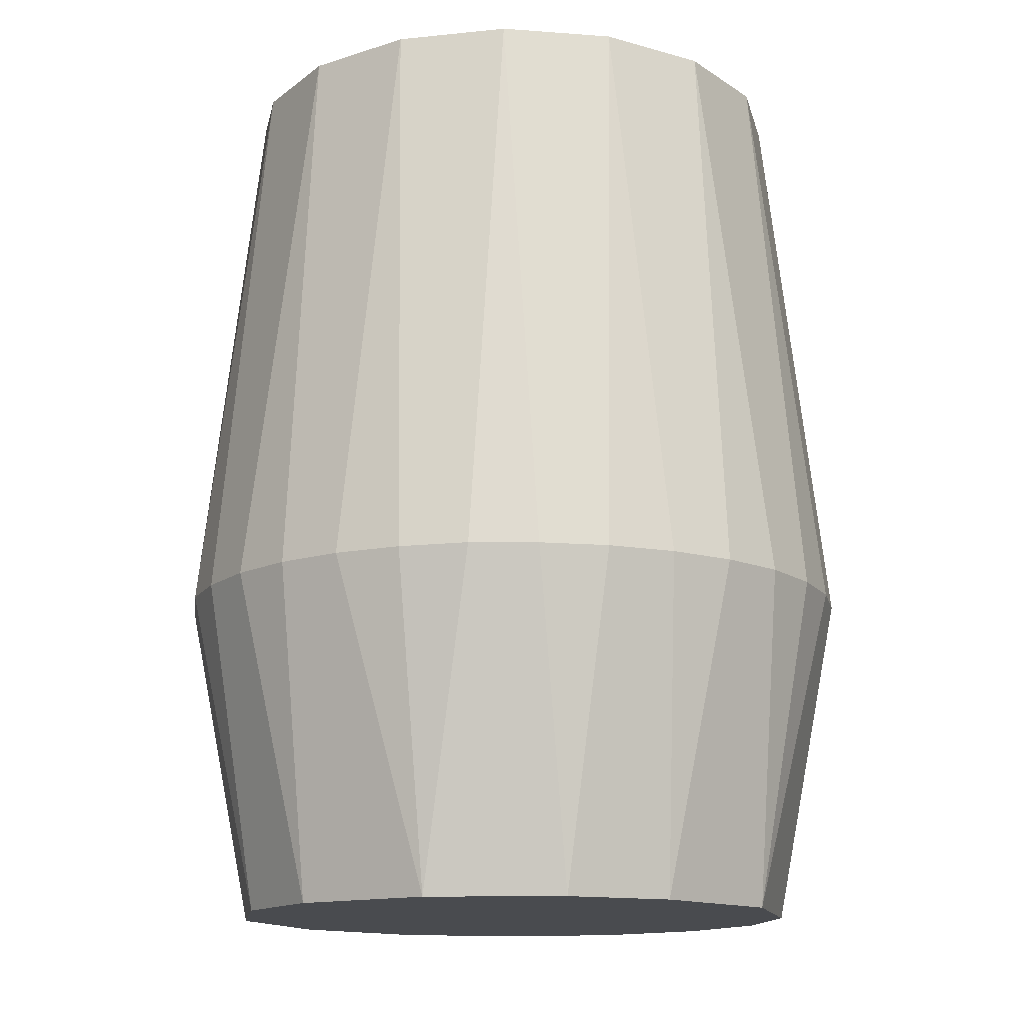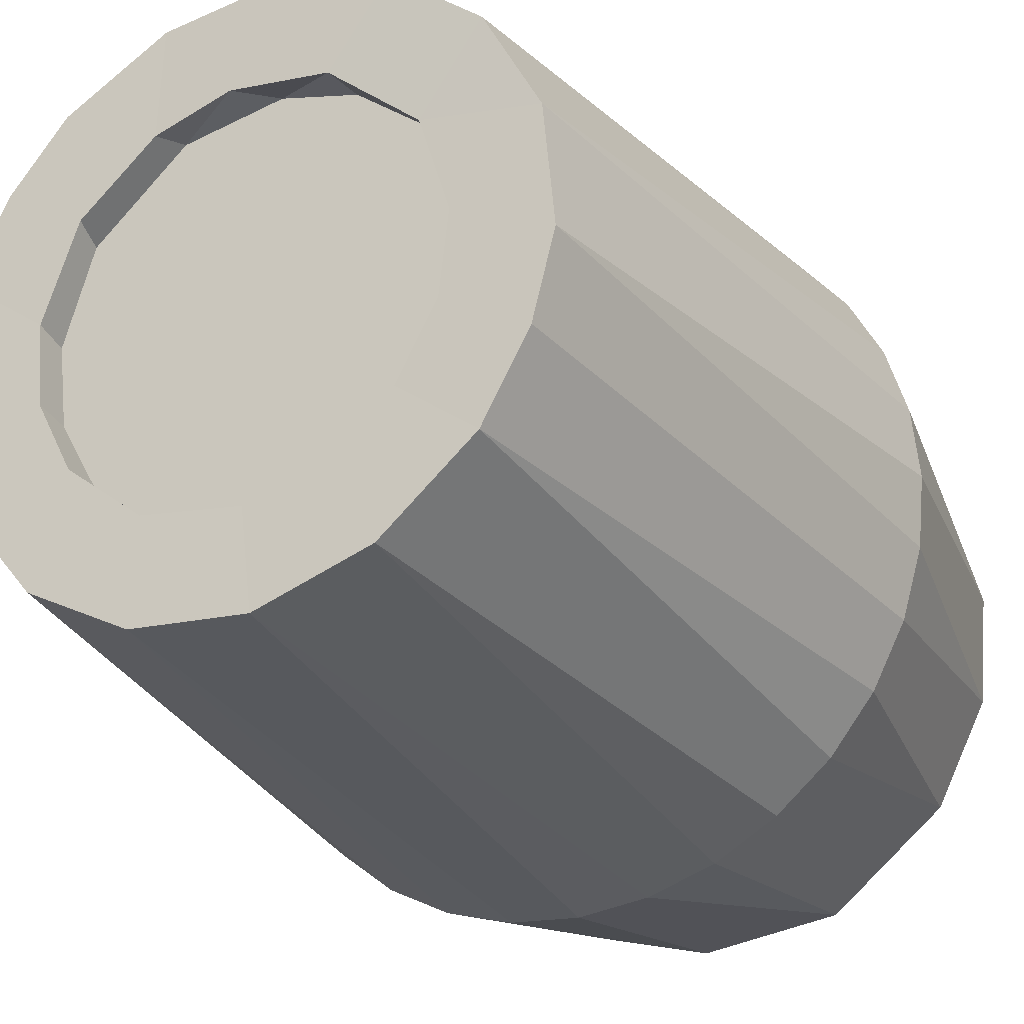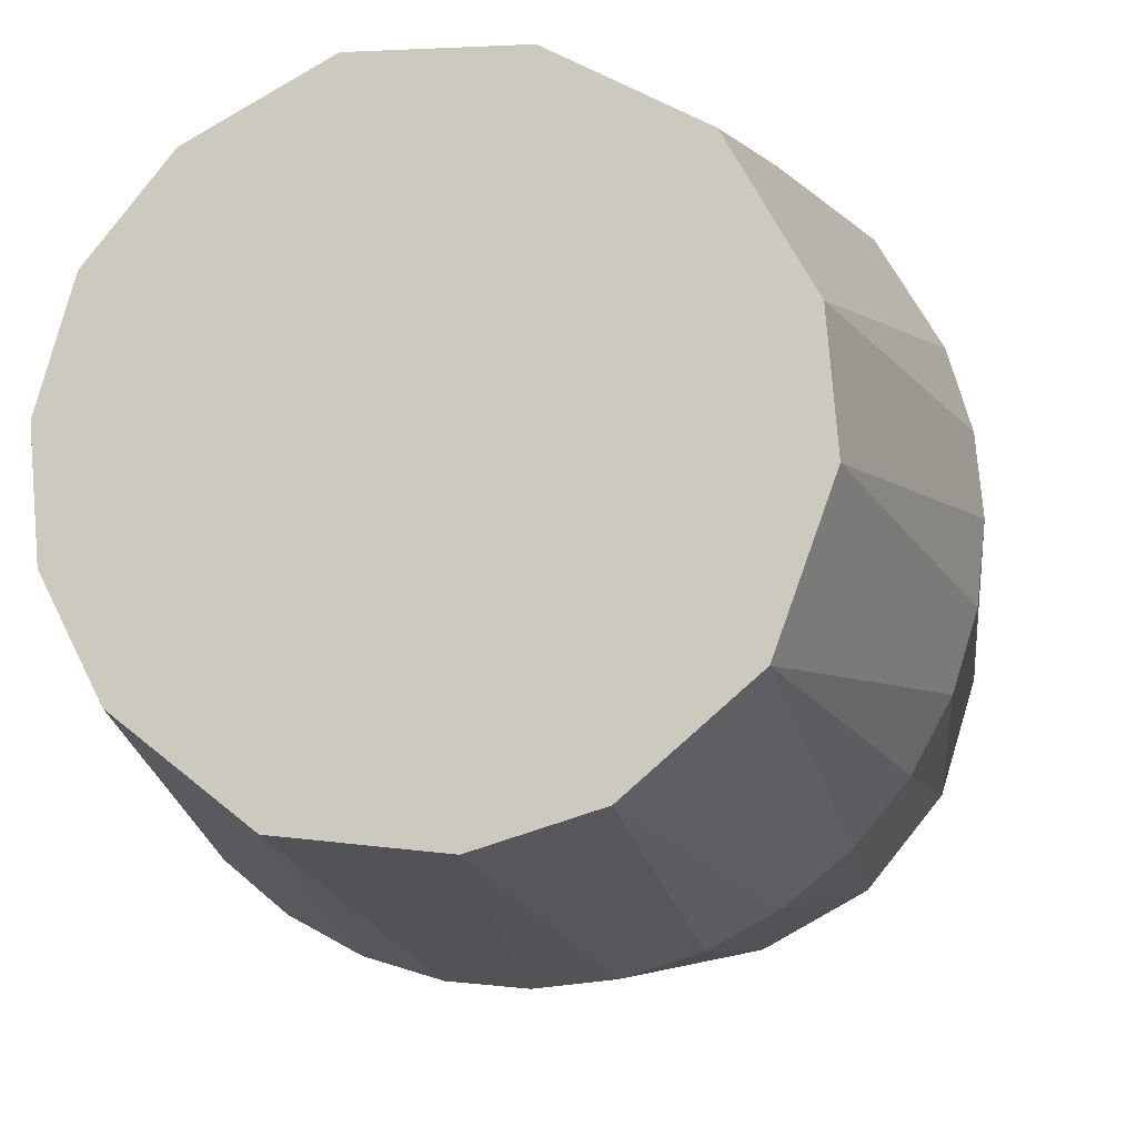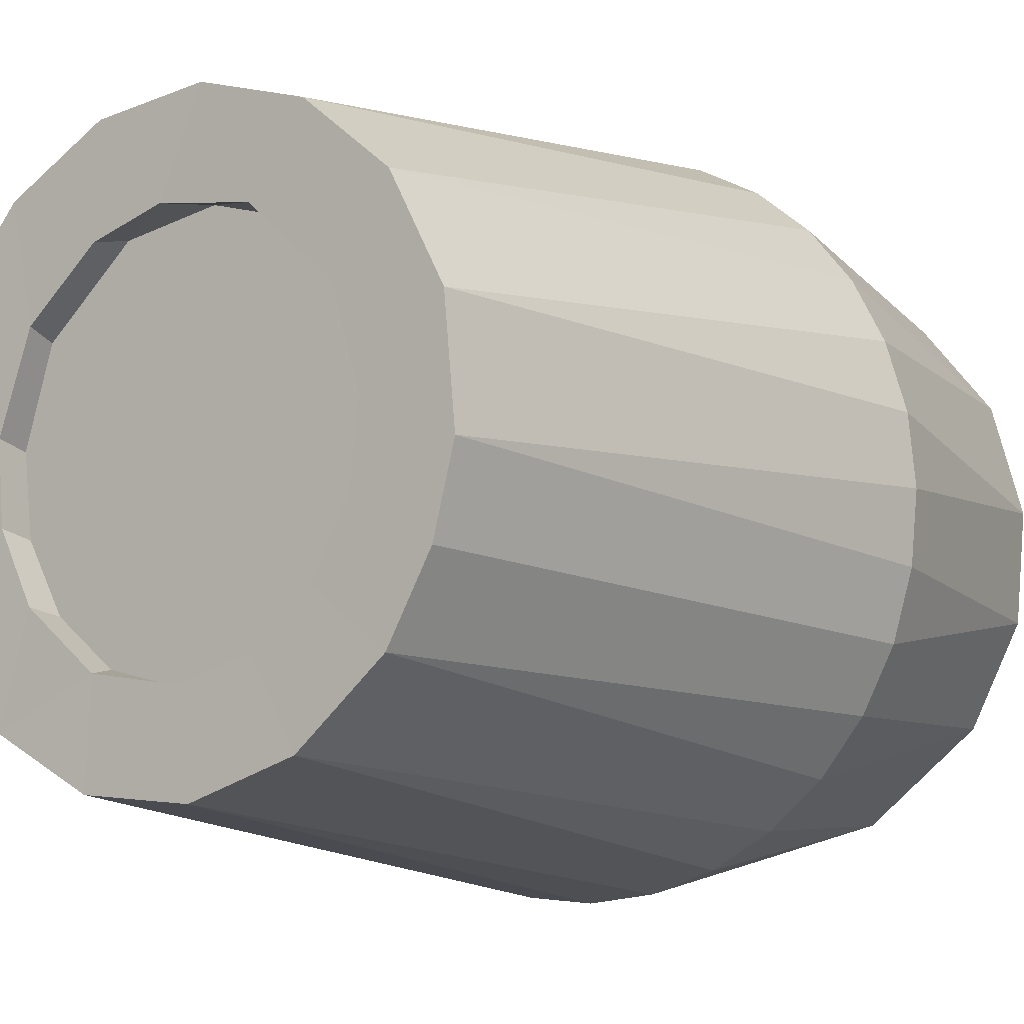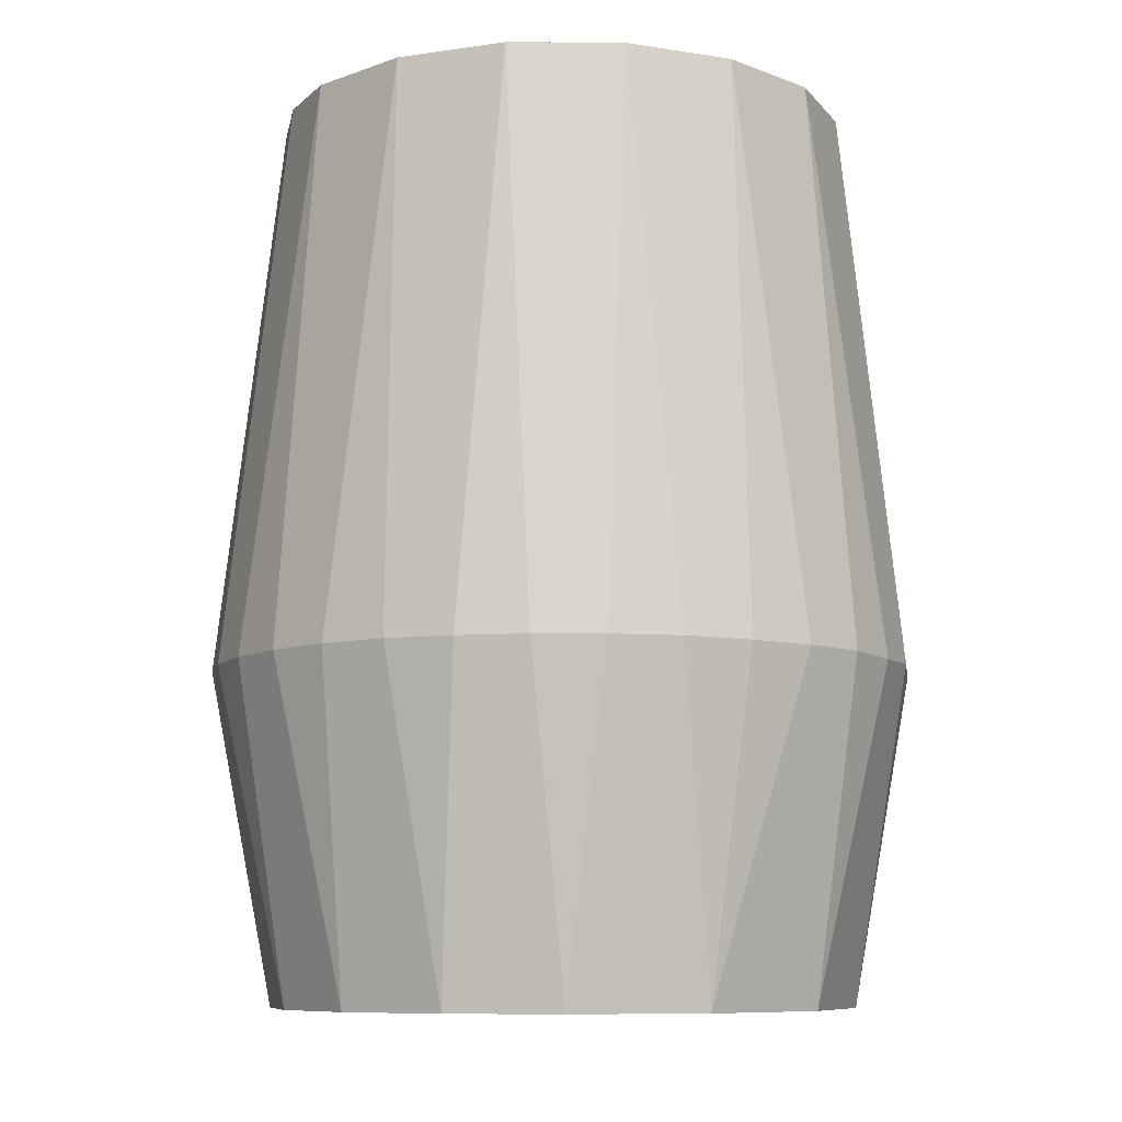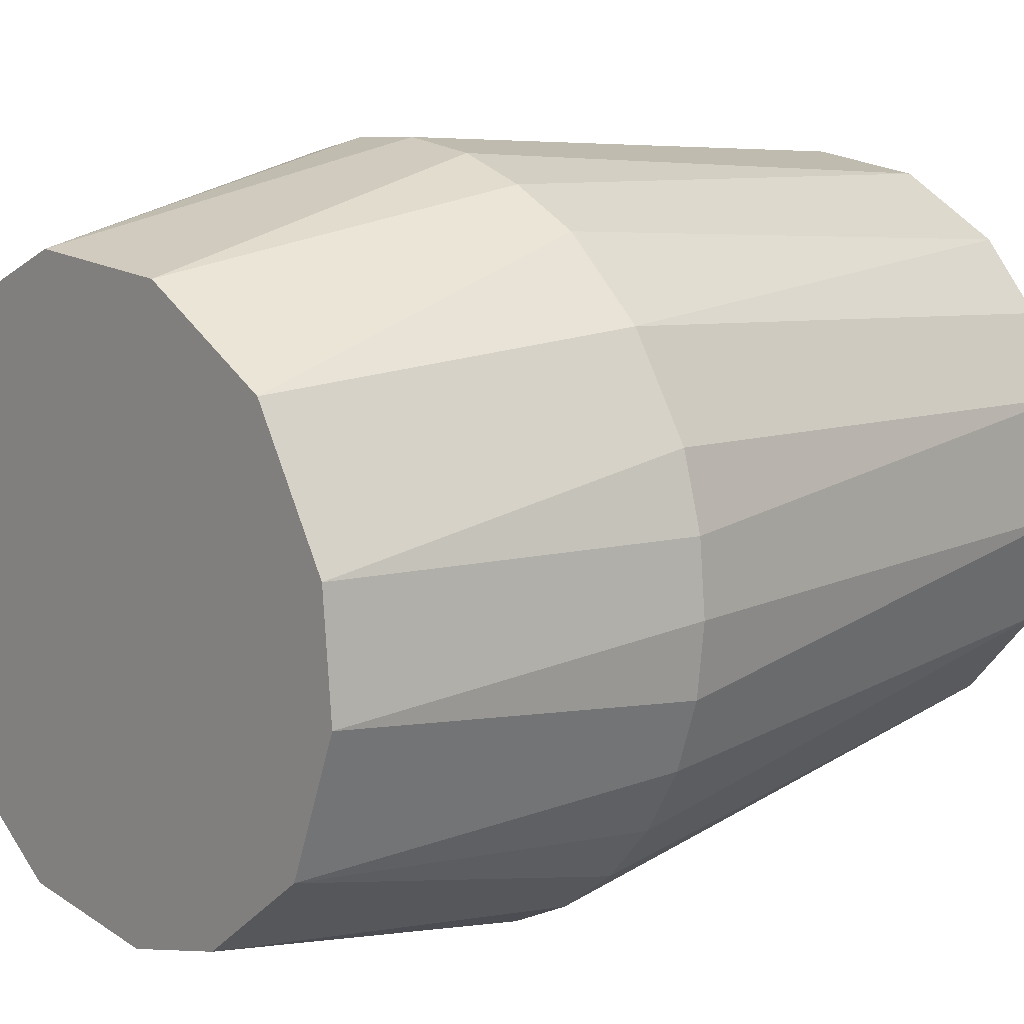
<metadata>
{"format":"obj","ext":"obj","renderer":"f3d","projection":"perspective","resolution":1024,"background":"white","views":[{"elev":-14.2,"azim":142.3,"up":"+Y"},{"elev":-26.5,"azim":-151.0,"up":"+Z"},{"elev":-11.8,"azim":12.8,"up":"+Z"},{"elev":-9.1,"azim":-143.1,"up":"+Z"},{"elev":-8.8,"azim":-40.2,"up":"+Y"},{"elev":14.5,"azim":46.9,"up":"+Z"}]}
</metadata>
<code>
o Cylinder
v 0.09829 -0.7995 -0.998
v -0.09743 2.329 -0.9957
v 0.4578 -0.7995 -0.8939
v 0.8273 -0.7996 -0.5831
v 0.9976 -0.7995 -0.116
v 0.966 -0.7995 0.2746
v 0.7179 -0.7996 0.7179
v 0.2746 -0.7995 0.966
v -0.2221 -0.7996 0.9875
v -0.6362 -0.7995 0.7752
v -0.8873 -0.7995 0.4743
v -0.998 -0.7995 0.09829
v -0.966 -0.7995 -0.2746
v -0.9956 2.329 -0.09869
v -0.7874 -0.7995 -0.6234
v -0.3885 -0.7995 -0.9379
v 0.2309 0.3524 -1.199
v 0.4605 0.3524 -1.131
v 0.6723 0.3524 -1.02
v 0.8574 0.3542 -0.8694
v 1.011 0.3527 -0.6844
v 1.125 0.3524 -0.4742
v 1.196 0.3524 -0.2456
v 1.221 0.3524 -0.00745
v 1.199 0.3524 0.2309
v 1.129 0.3571 0.4681
v 0.9442 0.3496 0.7823
v 0.6787 0.3583 1.016
v 0.4671 0.3487 1.128
v 0.2465 0.3542 1.196
v 0.00717 0.3527 1.221
v -0.2309 0.3524 1.199
v -0.4595 0.3542 1.131
v -0.6725 0.3527 1.019
v -0.8583 0.3524 0.8688
v -1.011 0.3524 0.6847
v -1.125 0.3542 0.4751
v -1.196 0.3527 0.2453
v -1.221 0.3524 0.007449
v -1.199 0.3524 -0.2309
v -1.131 0.3524 -0.4605
v -1.02 0.3524 -0.6723
v -0.8688 0.3524 -0.8583
v -0.6854 0.3542 -1.011
v -0.474 0.3527 -1.125
v -0.2465 0.3542 -1.196
v -0.01698 2.219 -0.6825
v 0.3088 2.219 -0.603
v 0.5161 2.219 -0.4389
v 0.6447 2.219 -0.208
v 0.6753 2.219 0.05457
v 0.5769 2.219 0.3651
v 0.2769 2.219 0.6241
v -0.05457 2.219 0.6753
v -0.3088 2.219 0.603
v -0.5161 2.219 0.4389
v -0.6447 2.219 0.208
v -0.6727 2.219 -0.1165
v -0.4946 2.219 -0.4706
v -0.2581 2.219 -0.6232
v 0.291 2.33 -0.9572
v 0.6352 2.329 -0.773
v 0.8826 2.329 -0.4711
v 0.9957 2.329 -0.09745
v 0.9573 2.329 0.2904
v 0.8272 2.329 0.5527
v 0.6346 2.329 0.7733
v 0.2904 2.329 0.9574
v -0.09867 2.329 0.9956
v -0.4722 2.329 0.882
v -0.7737 2.33 0.6342
v -0.9576 2.329 0.2898
v -0.9238 2.33 -0.372
v -0.773 2.329 -0.6352
v -0.4711 2.329 -0.8826
v -0.05457 2.325 -0.6753
v 0.2769 2.325 -0.6241
v 0.5311 2.325 -0.4205
v 0.6516 2.325 -0.1853
v 0.6729 2.325 0.07821
v 0.5581 2.325 0.3933
v 0.3088 2.325 0.603
v 0.05457 2.325 0.6753
v -0.2769 2.325 0.6241
v -0.5769 2.325 0.3651
v -0.6753 2.325 0.05457
v -0.6447 2.325 -0.208
v -0.5161 2.325 -0.4389
v -0.3088 2.325 -0.603
v -0.007171 0.3527 -1.221
f 61 18 17
f 62 20 19
f 63 22 21
f 64 24 23
f 65 26 25
f 17 90 2 61
f 67 28 27
f 68 30 29
f 69 32 31
f 70 34 33
f 71 36 35
f 72 38 37
f 14 40 39
f 74 43 42
f 75 45 44
f 2 90 46
f 60 89 59
f 48 77 47
f 58 86 57
f 57 85 56
f 62 78 63
f 67 82 68
f 72 85 86
f 65 80 81
f 68 82 83
f 63 79 64
f 68 83 69
f 14 86 87
f 61 77 62
f 66 81 67
f 71 85 72
f 64 80 65
f 69 84 70
f 54 83 53
f 55 84 54
f 19 18 61 62
f 21 20 62 63
f 23 22 63 64
f 25 24 64 65
f 66 27 26 65
f 68 29 28 67
f 66 67 27
f 31 30 68 69
f 33 32 69 70
f 35 34 70 71
f 37 36 71 72
f 39 38 72 14
f 41 40 14 73
f 42 41 73 74
f 44 43 74 75
f 78 49 50 79
f 46 45 75 2
f 8 9 10 11 12 13 15 16 1 3 4 5 6 7
f 89 60 47 76
f 48 47 60 59 58 57 56 55 54 53 52 51 50 49
f 77 48 49 78
f 87 58 59 88
f 59 89 88
f 47 77 76
f 76 77 61 2
f 58 87 86
f 57 86 85
f 84 85 71 70
f 63 78 79
f 14 72 86
f 66 65 81
f 88 89 75 74
f 89 76 2 75
f 64 79 80
f 69 83 84
f 73 14 87
f 62 77 78
f 67 81 82
f 88 74 73 87
f 79 50 51 80
f 80 51 52 81
f 81 52 53 82
f 84 55 56 85
f 53 83 82
f 54 84 83
f 3 1 17 18
f 90 17 1
f 4 3 19 20
f 18 19 3
f 5 4 22 23
f 4 20 21
f 21 22 4
f 6 5 24 25
f 23 24 5
f 7 6 26 27
f 25 26 6
f 29 8 7 28
f 27 28 7
f 31 9 8 30
f 29 30 8
f 34 10 9 33
f 31 32 9
f 32 33 9
f 11 10 35 36
f 34 35 10
f 38 12 11 37
f 36 37 11
f 13 12 39 40
f 38 39 12
f 15 13 41 42
f 40 41 13
f 16 15 43 44
f 42 43 15
f 90 1 16 46
f 16 44 45
f 45 46 16

</code>
